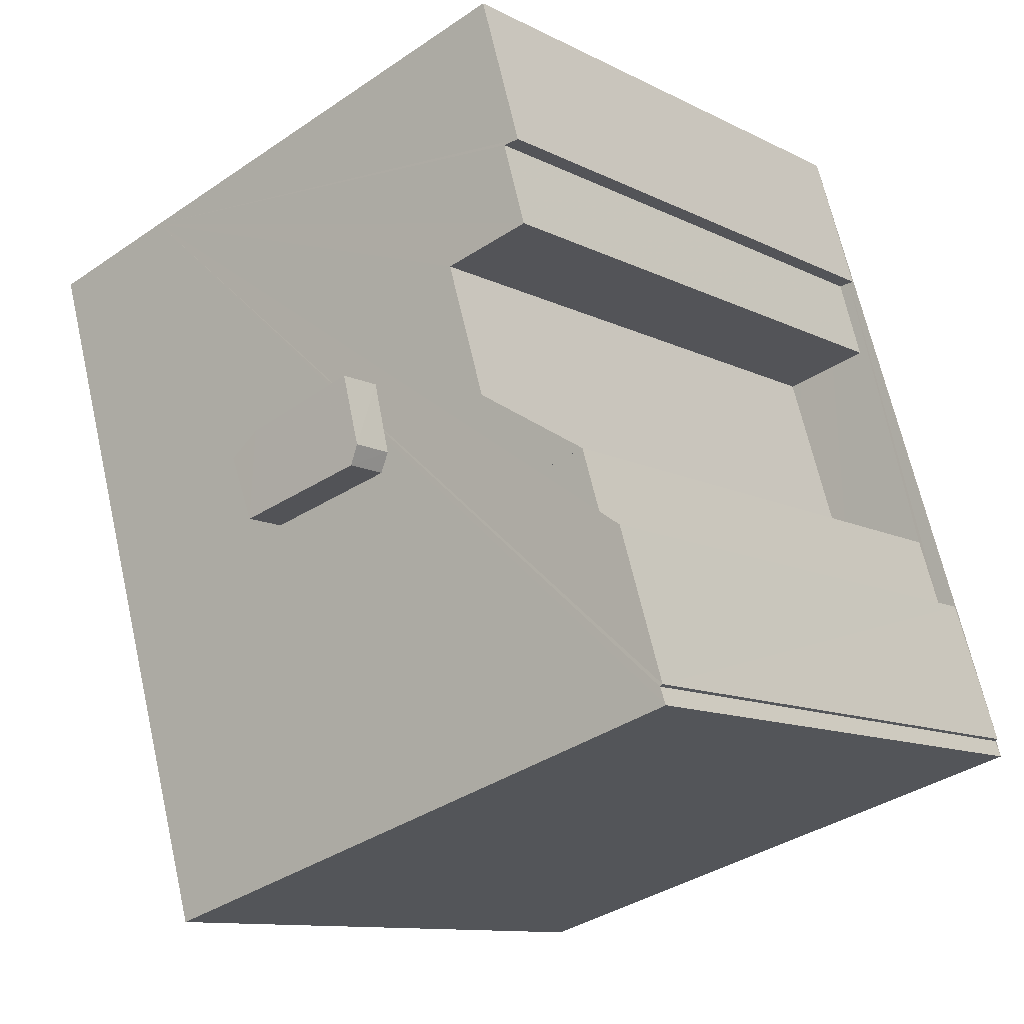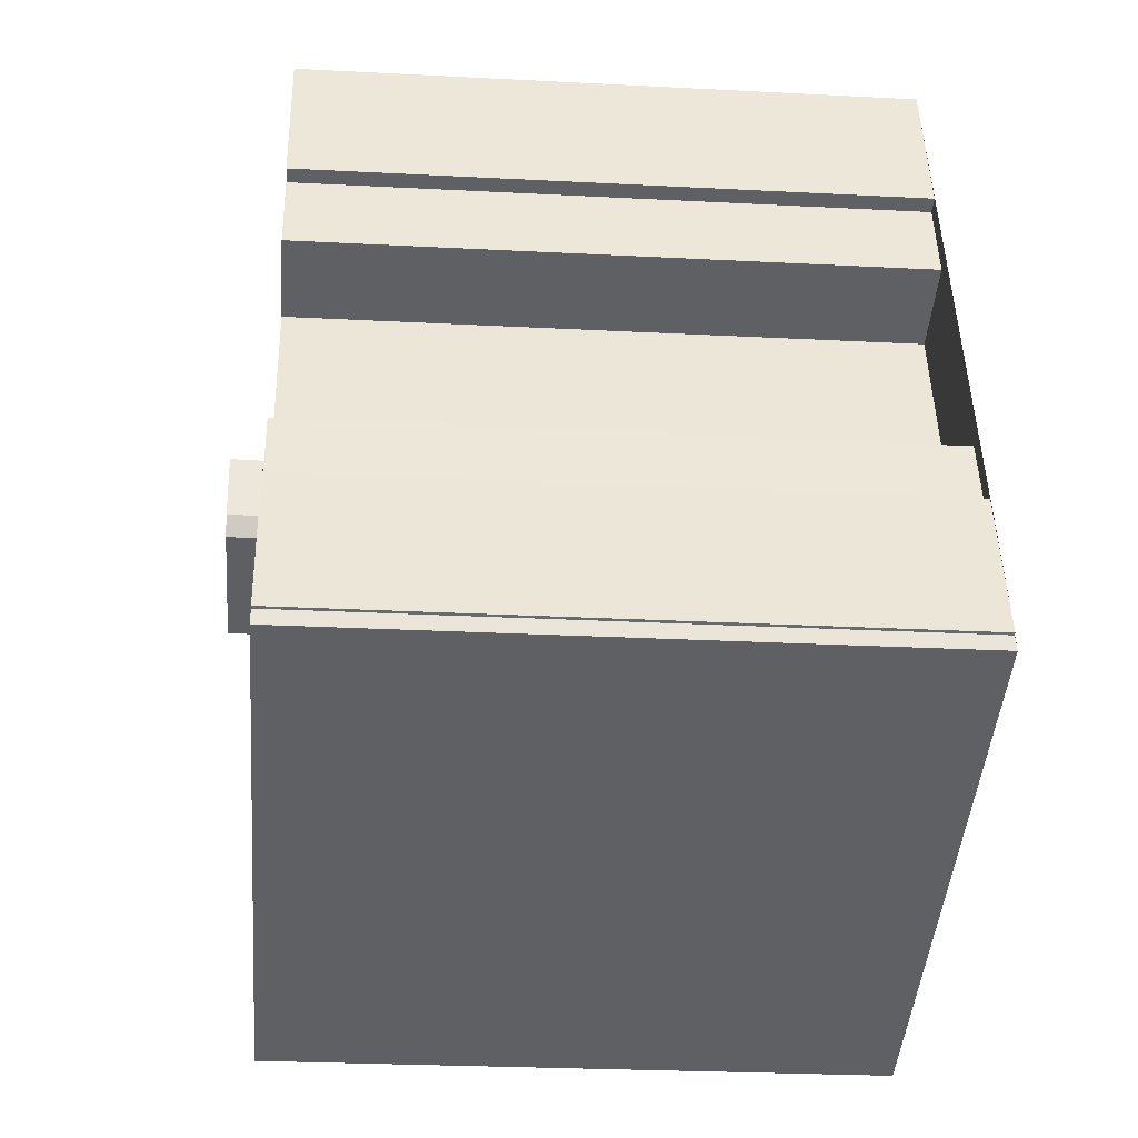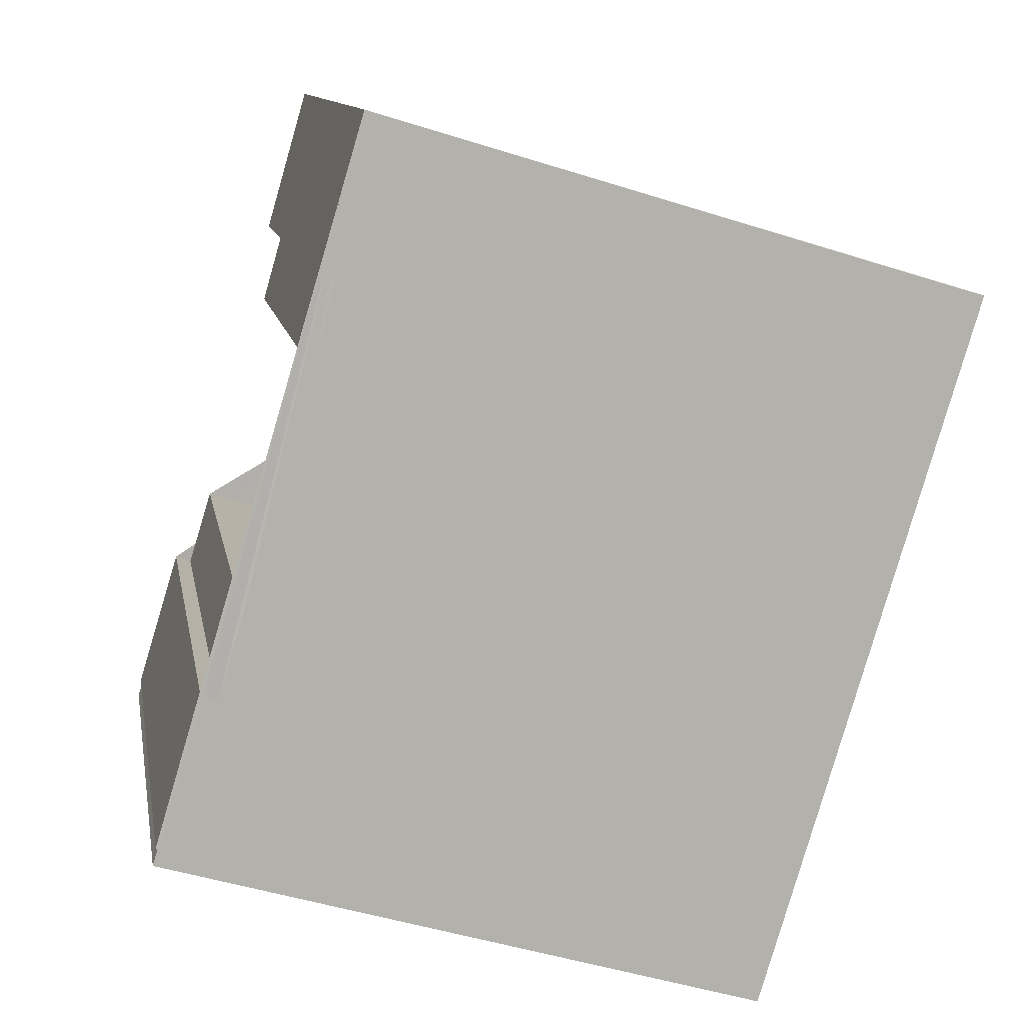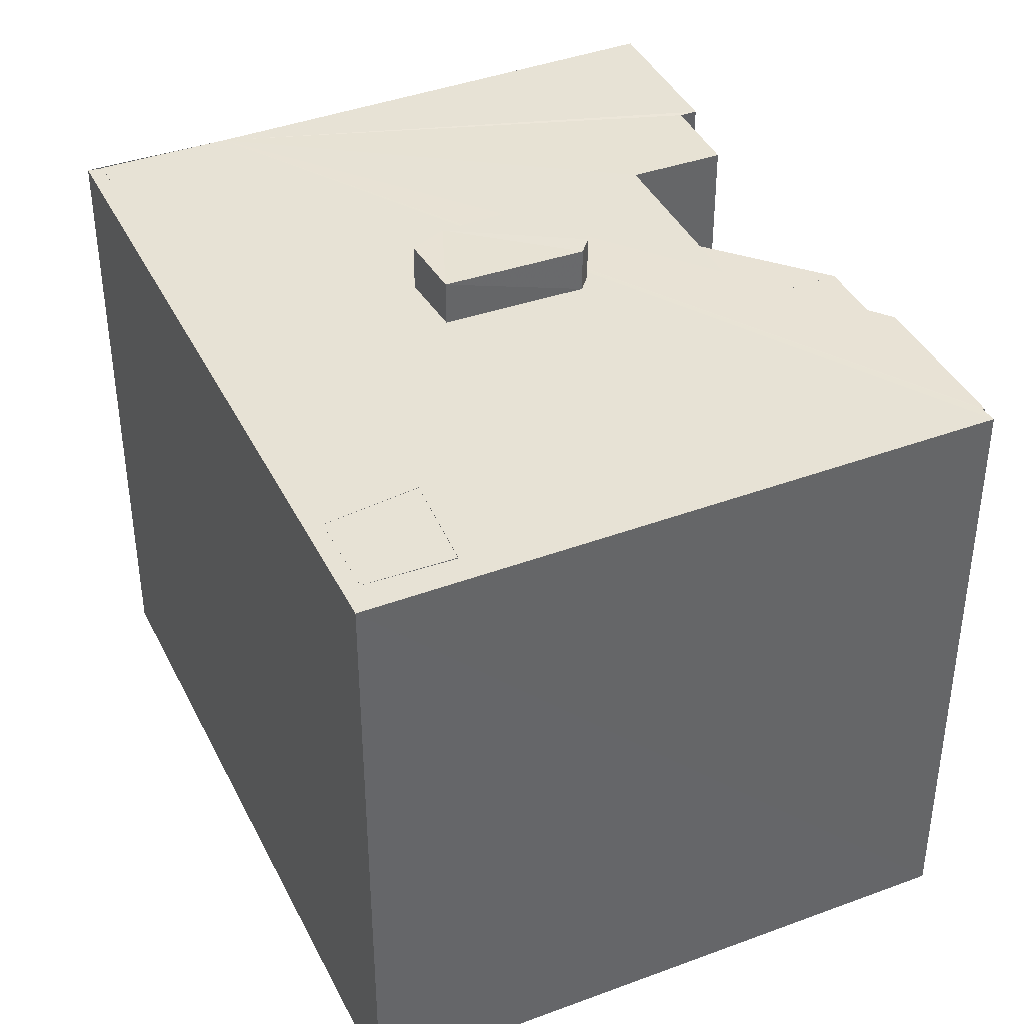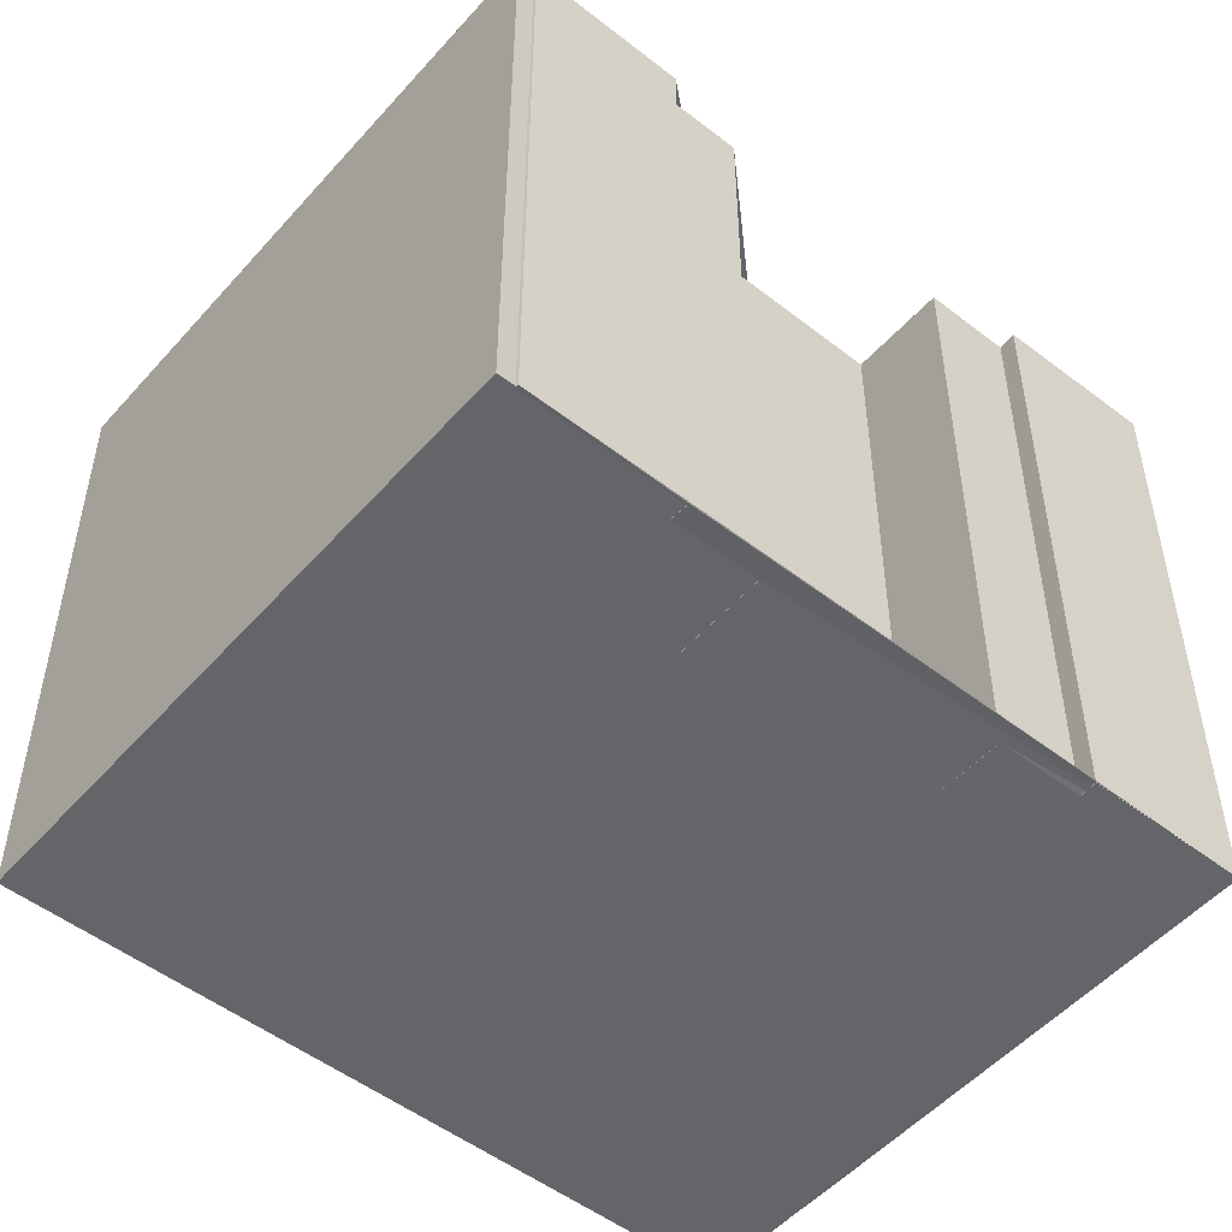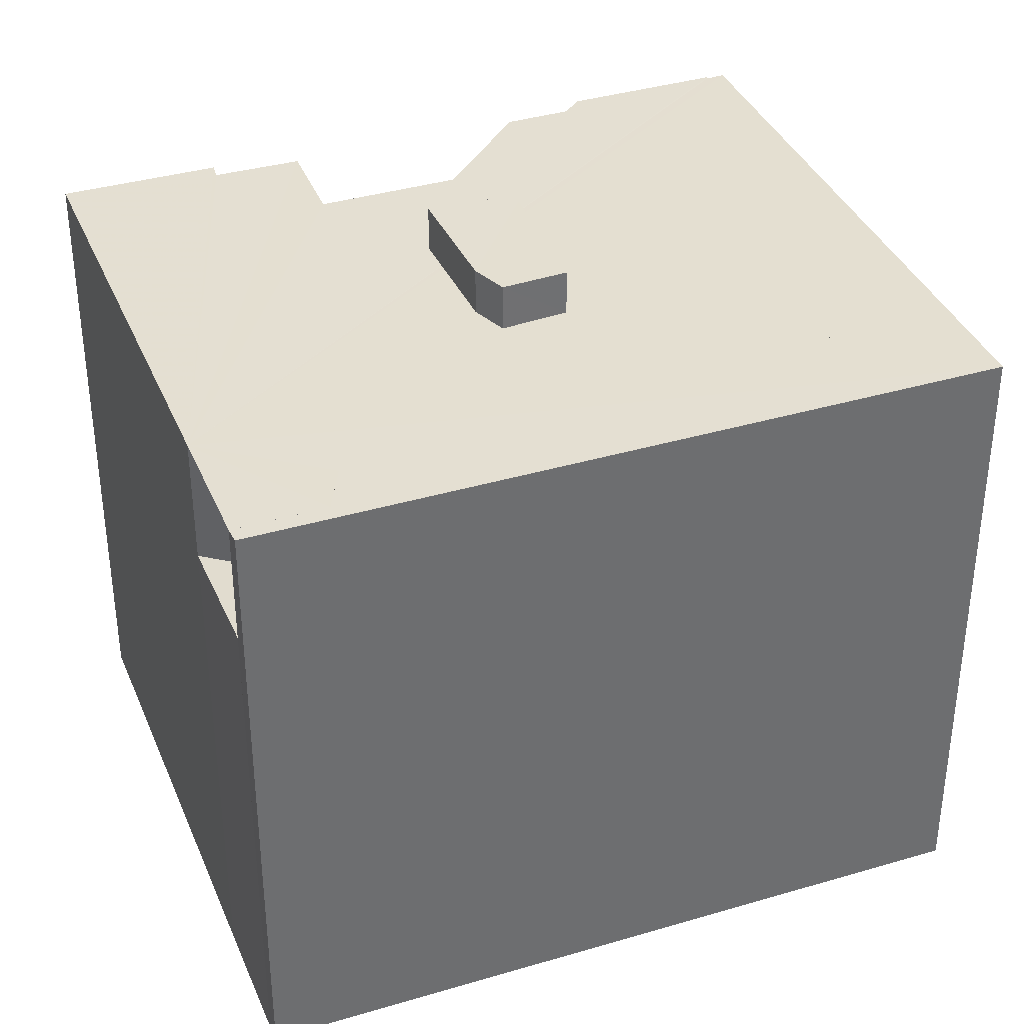
<metadata>
{"format":"obj","ext":"obj","renderer":"f3d","projection":"perspective","resolution":1024,"background":"white","views":[{"elev":-11.0,"azim":38.8,"up":"+Y"},{"elev":-27.0,"azim":85.4,"up":"+Y"},{"elev":11.1,"azim":170.2,"up":"+Y"},{"elev":40.5,"azim":-7.9,"up":"+Z"},{"elev":-51.6,"azim":66.7,"up":"+Z"},{"elev":36.9,"azim":-94.2,"up":"+Z"}]}
</metadata>
<code>
v 8.47e+04 4.463e+05 0.317
v 8.471e+04 4.463e+05 0.317
v 8.471e+04 4.463e+05 0.317
v 8.471e+04 4.463e+05 0.317
v 8.47e+04 4.463e+05 0.317
v 8.471e+04 4.463e+05 0.317
v 8.471e+04 4.463e+05 0.317
v 8.471e+04 4.463e+05 0.317
v 8.471e+04 4.463e+05 0.317
v 8.471e+04 4.463e+05 0.317
v 8.471e+04 4.463e+05 0.317
v 8.471e+04 4.463e+05 0.317
v 8.47e+04 4.463e+05 0.317
v 8.469e+04 4.463e+05 0.317
v 8.469e+04 4.463e+05 0.317
v 8.469e+04 4.463e+05 0.317
v 8.471e+04 4.463e+05 14.77
v 8.471e+04 4.463e+05 14.77
v 8.471e+04 4.463e+05 14.76
v 8.47e+04 4.463e+05 14.76
v 8.471e+04 4.463e+05 14.76
v 8.471e+04 4.463e+05 14.77
v 8.471e+04 4.463e+05 14.77
v 8.471e+04 4.463e+05 14.77
v 8.469e+04 4.463e+05 11.89
v 8.469e+04 4.463e+05 14.77
v 8.47e+04 4.463e+05 14.78
v 8.47e+04 4.463e+05 12.01
v 8.469e+04 4.463e+05 12.05
v 8.469e+04 4.463e+05 14.78
v 8.469e+04 4.463e+05 14.77
v 8.47e+04 4.463e+05 14.78
v 8.471e+04 4.463e+05 14.76
v 8.47e+04 4.463e+05 14.76
v 8.471e+04 4.463e+05 14.77
v 8.471e+04 4.463e+05 14.77
v 8.469e+04 4.463e+05 14.77
v 8.469e+04 4.463e+05 12.01
v 8.47e+04 4.463e+05 15.81
v 8.47e+04 4.463e+05 14.77
v 8.47e+04 4.463e+05 14.77
v 8.47e+04 4.463e+05 15.8
v 8.469e+04 4.463e+05 14.77
v 8.469e+04 4.463e+05 11.97
v 8.47e+04 4.463e+05 14.77
v 8.47e+04 4.463e+05 15.81
v 8.47e+04 4.463e+05 14.77
v 8.47e+04 4.463e+05 15.83
v 8.47e+04 4.463e+05 14.77
v 8.47e+04 4.463e+05 15.84
v 8.47e+04 4.463e+05 14.78
v 8.47e+04 4.463e+05 12.05
v 8.47e+04 4.463e+05 12
v 8.47e+04 4.463e+05 14.78
v 8.47e+04 4.463e+05 15.83
v 8.47e+04 4.463e+05 14.77
v 8.469e+04 4.463e+05 14.77
v 8.469e+04 4.463e+05 11.92
f 1 2 3 4 5 6 7 8 9 10 11 12 13 14 15 16
f 17 10 9 18
f 19 2 1 20
f 21 3 2 19
f 22 8 7 23
f 23 7 6 24
f 20 1 16 25 26
f 27 28 29 30
f 31 14 13 32
f 33 4 3 21
f 34 5 4 33
f 18 9 8 22
f 24 6 5 34
f 35 12 11 36
f 37 38 15 14 31
f 32 13 12 35
f 36 11 10 17
f 25 16 15 38
f 39 40 41 42
f 43 44 38 37
f 42 41 45 46
f 46 45 47 48
f 48 47 49 50
f 51 52 53 54
f 30 29 52 51
f 55 56 40 39
f 54 53 28 27
f 57 58 44 43
f 26 25 58 57
f 50 49 56 55
f 26 57 43 37 31 32 35 36 17 18 22 23 24 34 33 21 19 20
f 28 53 52 29
f 58 25 38 44
f 50 55 39 42 46 48

</code>
